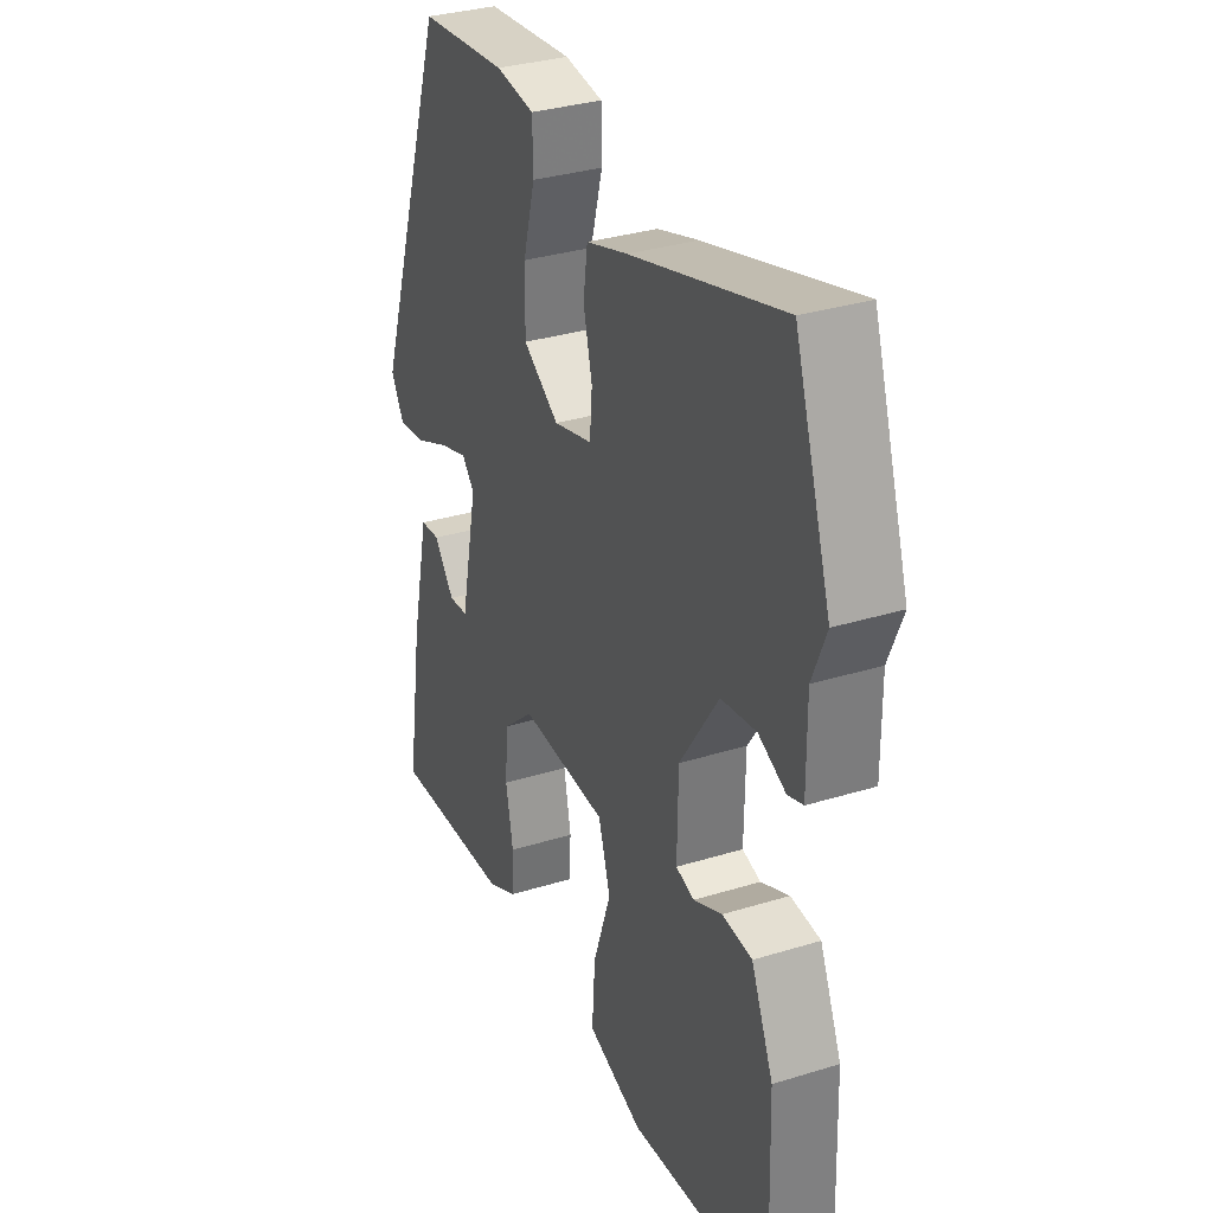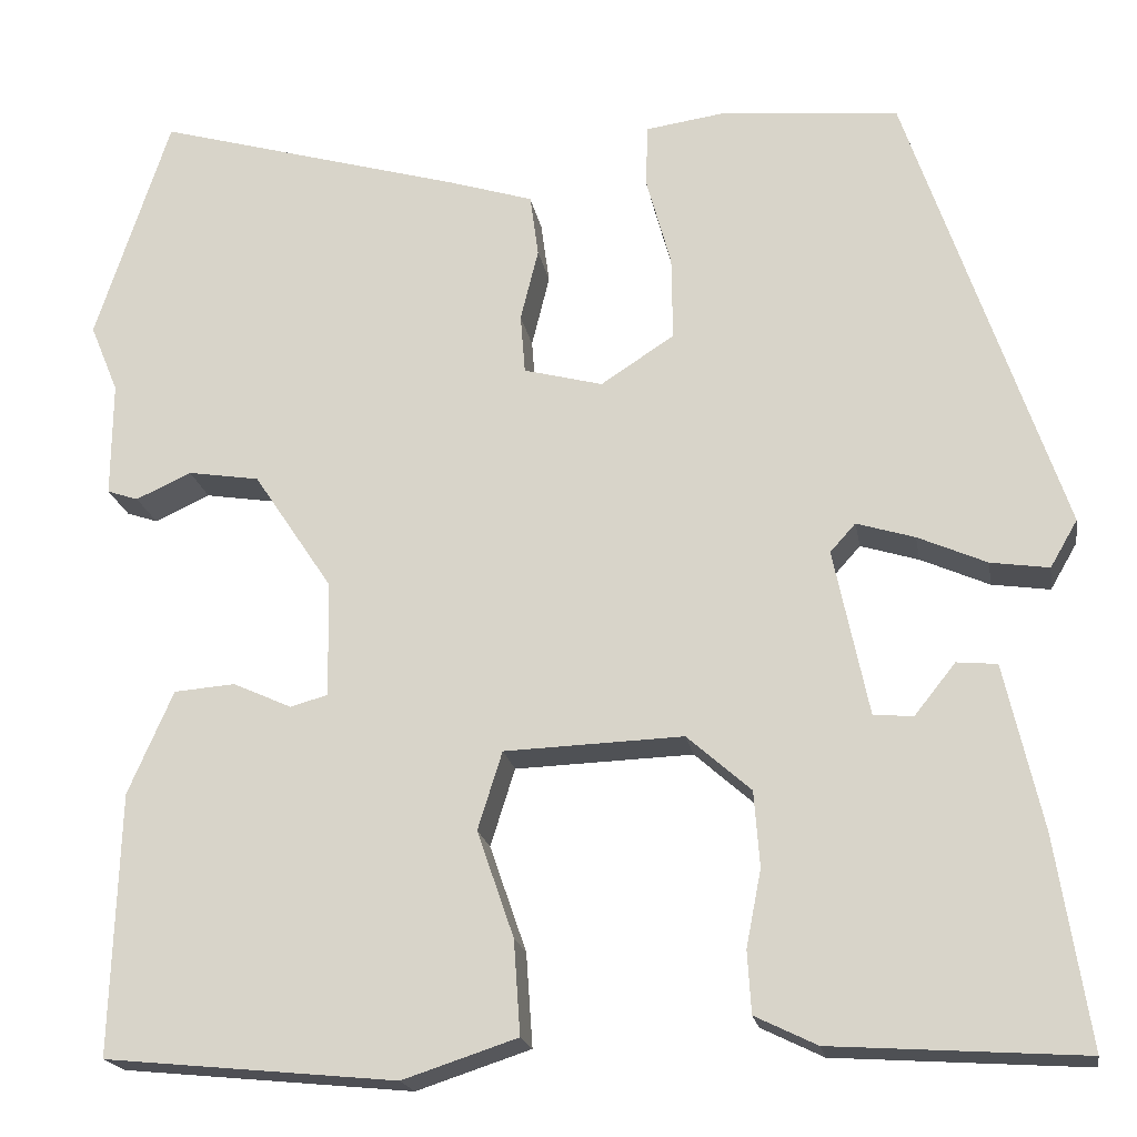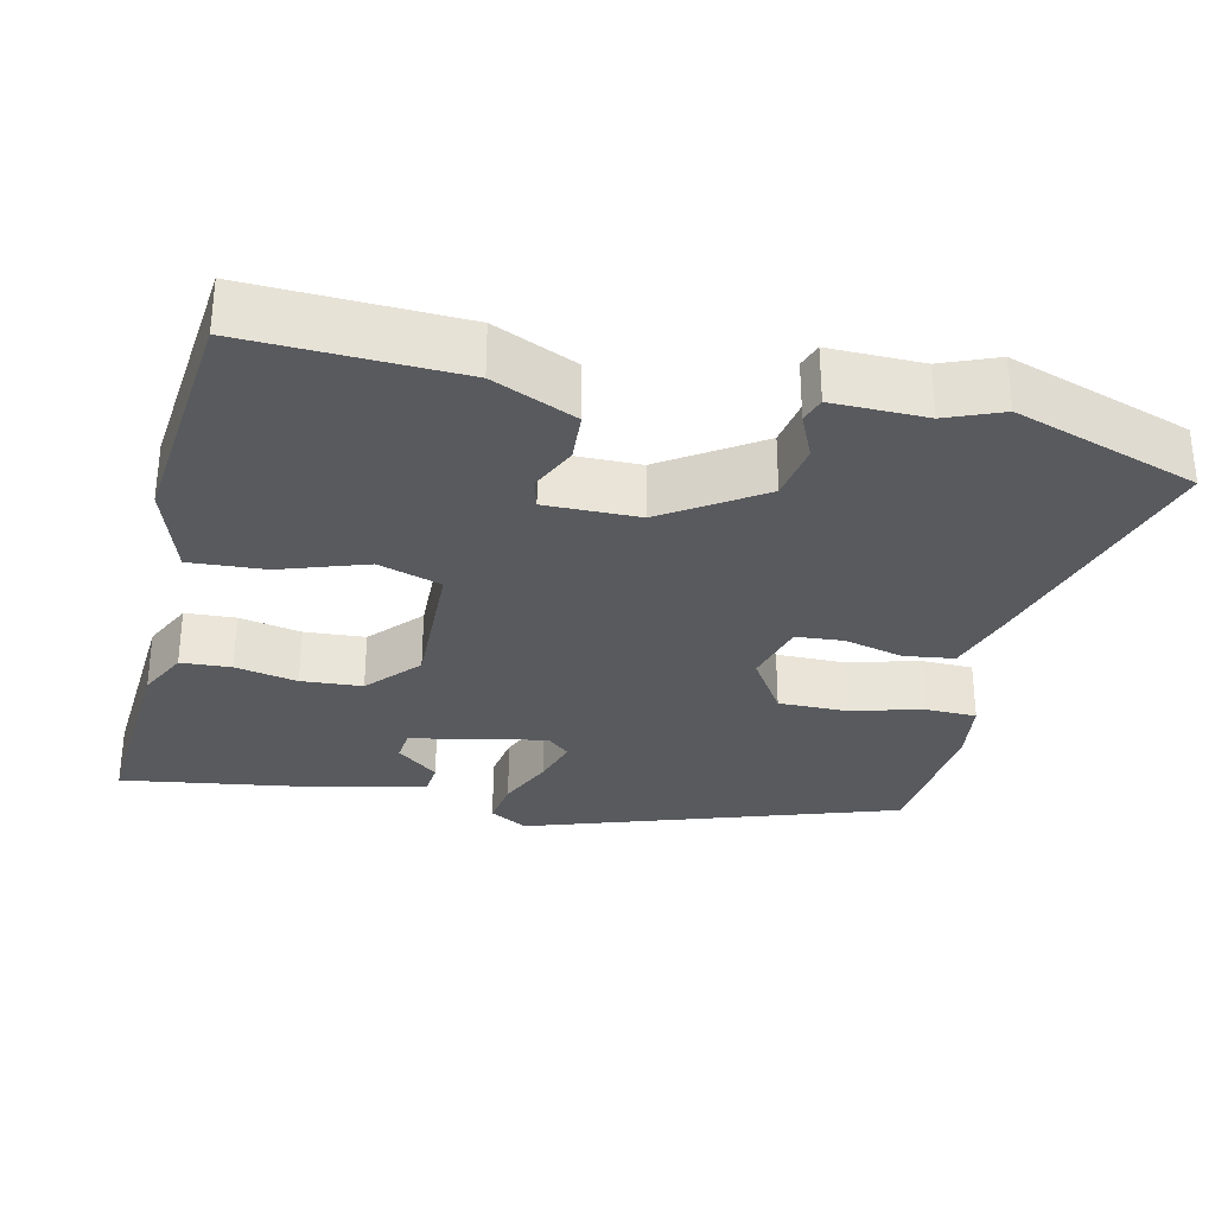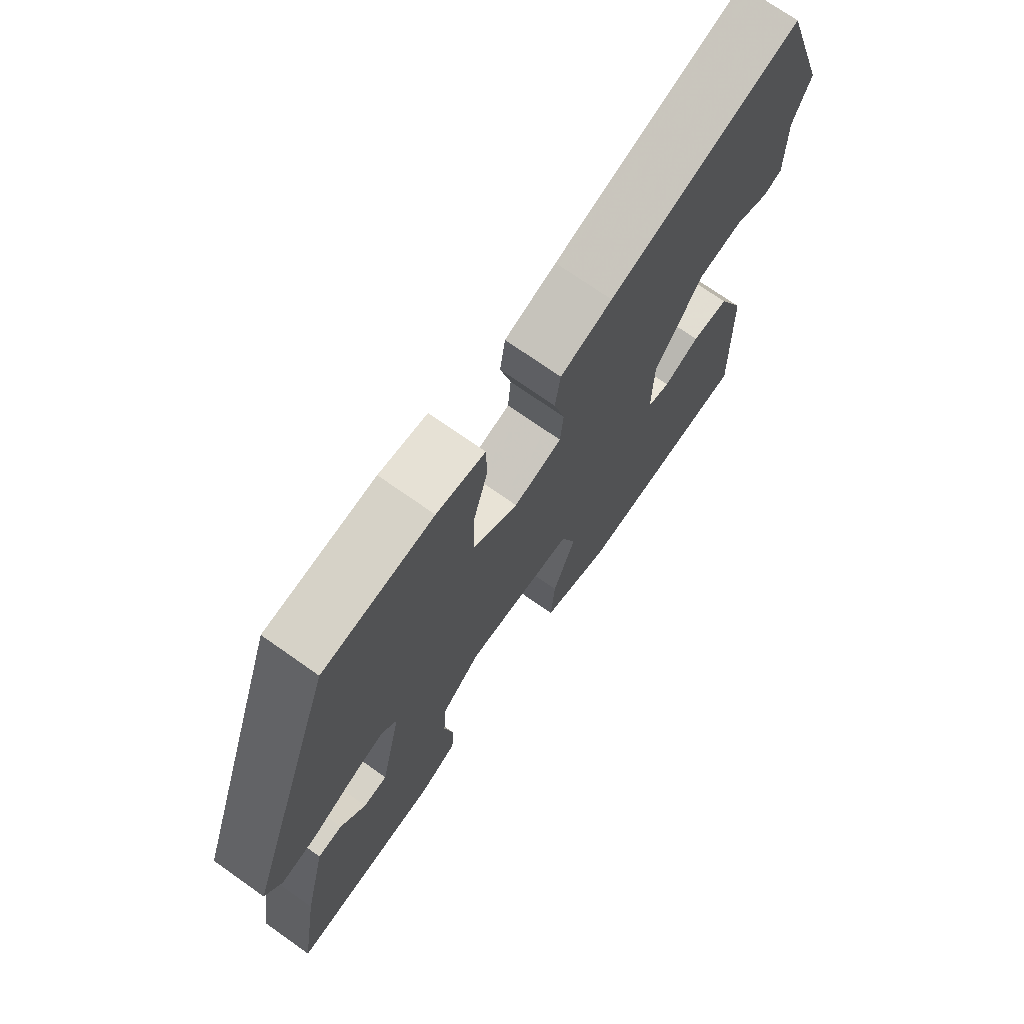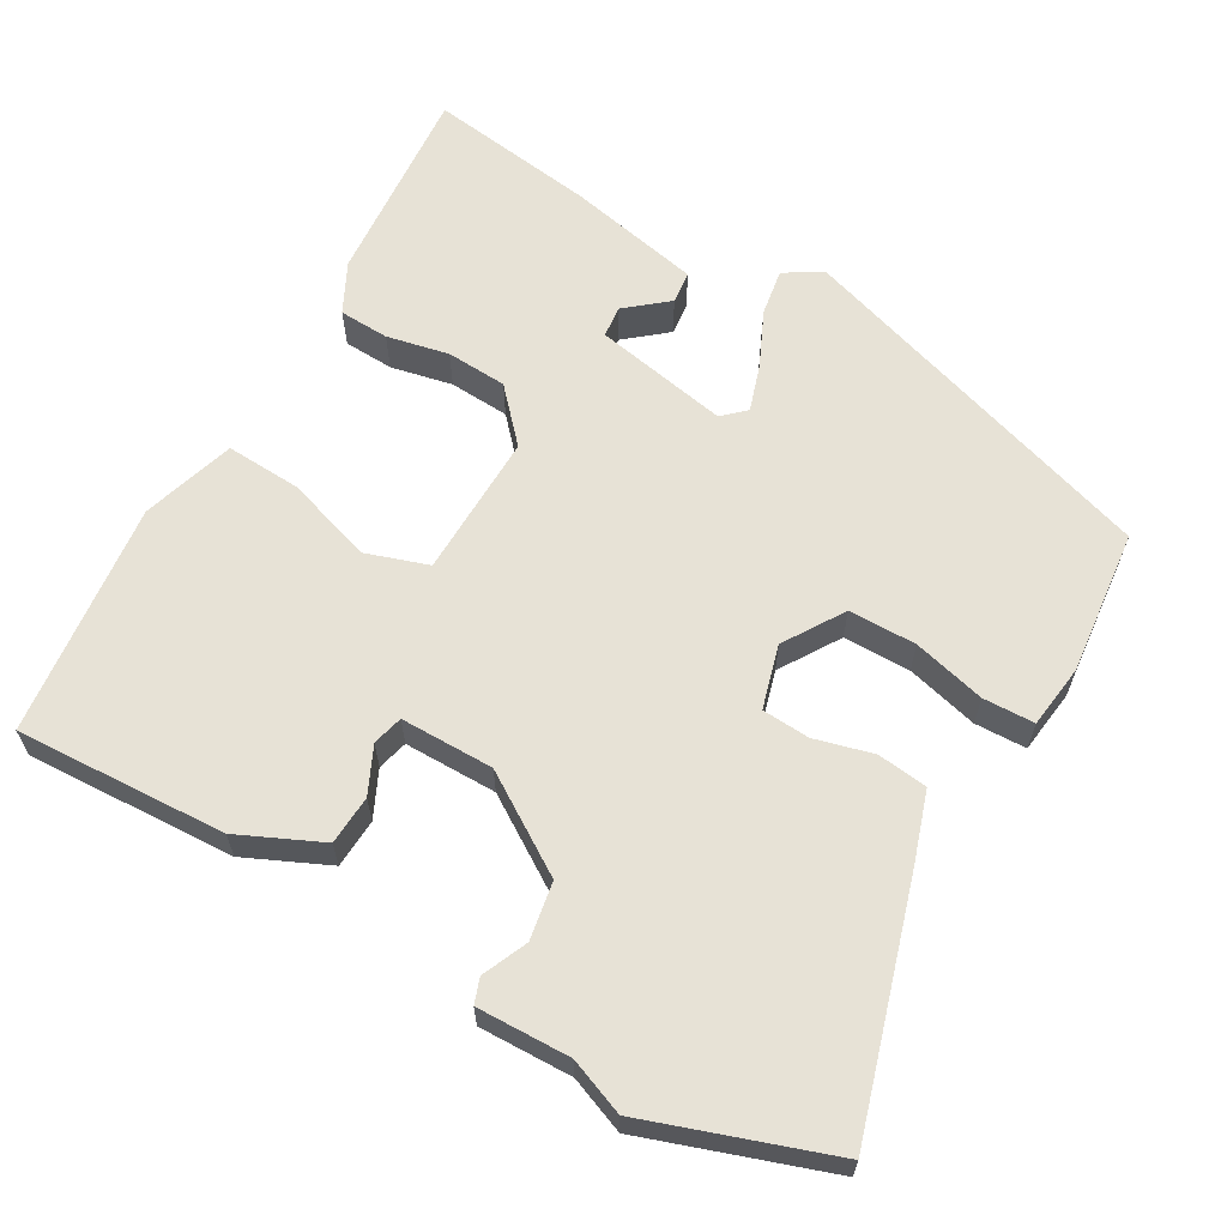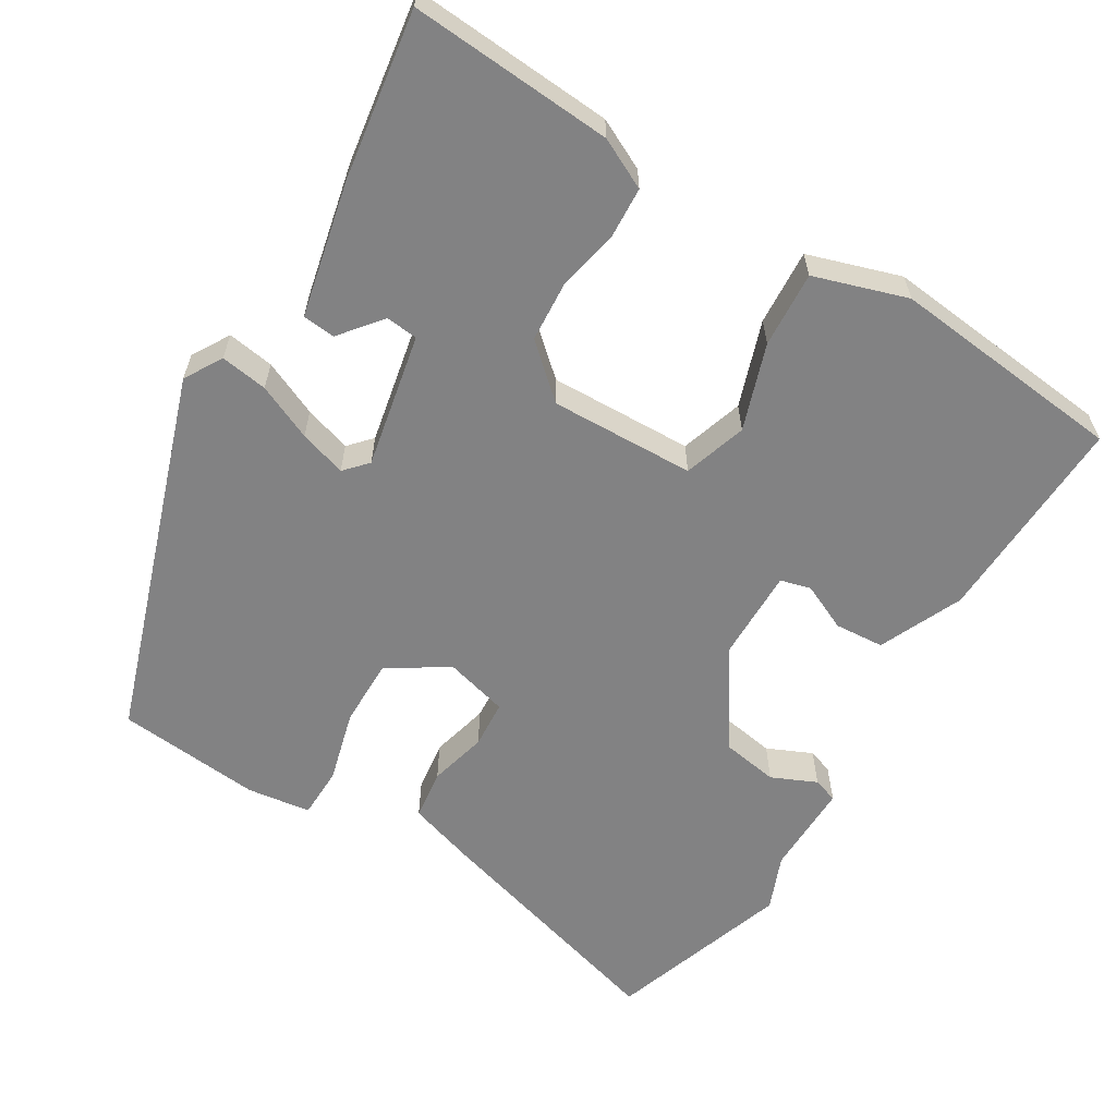
<metadata>
{"format":"obj","ext":"obj","renderer":"f3d","projection":"perspective","resolution":1024,"background":"white","views":[{"elev":32.6,"azim":-113.2,"up":"+Z"},{"elev":-19.4,"azim":9.5,"up":"+Z"},{"elev":-31.0,"azim":-103.3,"up":"+Y"},{"elev":72.3,"azim":125.2,"up":"+Z"},{"elev":62.9,"azim":-61.1,"up":"+Y"},{"elev":-60.8,"azim":148.4,"up":"+Y"}]}
</metadata>
<code>
v 0.497 0.07 -0.522
v 0.23 0.07 -0.505
v 0.164 0.07 -0.473
v 0.16 0.07 -0.407
v 0.176 0.07 -0.325
v 0.17 0.07 -0.245
v 0.102 0.07 -0.185
v -0.088 0.07 -0.192
v -0.114 0.07 -0.275
v -0.075 0.07 -0.388
v -0.068 0.07 -0.488
v -0.19 0.07 -0.528
v -0.5 0.07 -0.498
v -0.491 0.07 -0.22
v -0.443 0.07 -0.11
v -0.378 0.07 -0.105
v -0.316 0.07 -0.133
v -0.276 0.07 -0.122
v -0.278 0.07 0.001
v -0.362 0.07 0.127
v -0.438 0.07 0.139
v -0.497 0.07 0.112
v -0.53 0.07 0.123
v -0.529 0.07 0.246
v -0.559 0.07 0.319
v -0.48 0.07 0.561
v -0.152 0.07 0.468
v -0.062 0.07 0.44
v -0.053 0.07 0.374
v -0.072 0.07 0.297
v -0.067 0.07 0.234
v 0.017 0.07 0.212
v 0.095 0.07 0.263
v 0.094 0.07 0.352
v 0.068 0.07 0.447
v 0.069 0.07 0.515
v 0.153 0.07 0.527
v 0.344 0.07 0.51
v 0.509 0.07 0.026
v 0.48 0.07 -0.024
v 0.418 0.07 -0.015
v 0.345 0.07 0.017
v 0.283 0.07 0.036
v 0.256 0.07 0.006
v 0.293 0.07 -0.171
v 0.335 0.07 -0.175
v 0.379 0.07 -0.12
v 0.422 0.07 -0.124
v 0.462 0.07 -0.3
v 0.497 0 -0.522
v 0.23 0 -0.505
v 0.164 0 -0.473
v 0.16 0 -0.407
v 0.176 0 -0.325
v 0.17 0 -0.245
v 0.102 0 -0.185
v -0.088 0 -0.192
v -0.114 0 -0.275
v -0.075 0 -0.388
v -0.068 0 -0.488
v -0.19 0 -0.528
v -0.5 0 -0.498
v -0.491 0 -0.22
v -0.443 0 -0.11
v -0.378 0 -0.105
v -0.316 0 -0.133
v -0.276 0 -0.122
v -0.278 0 0.001
v -0.362 0 0.127
v -0.438 0 0.139
v -0.497 0 0.112
v -0.53 0 0.123
v -0.529 0 0.246
v -0.559 0 0.319
v -0.48 0 0.561
v -0.152 0 0.468
v -0.062 0 0.44
v -0.053 0 0.374
v -0.072 0 0.297
v -0.067 0 0.234
v 0.017 0 0.212
v 0.095 0 0.263
v 0.094 0 0.352
v 0.068 0 0.447
v 0.069 0 0.515
v 0.153 0 0.527
v 0.344 0 0.51
v 0.509 0 0.026
v 0.48 0 -0.024
v 0.418 0 -0.015
v 0.345 0 0.017
v 0.283 0 0.036
v 0.256 0 0.006
v 0.293 0 -0.171
v 0.335 0 -0.175
v 0.379 0 -0.12
v 0.422 0 -0.124
v 0.462 0 -0.3
f 2 3 4
f 1 2 4
f 49 1 4
f 48 49 4
f 47 48 4
f 46 47 4
f 45 46 4 5
f 44 45 5 6
f 40 41 42
f 39 40 42
f 38 39 42
f 37 38 42
f 36 37 42
f 35 36 42
f 34 35 42
f 33 34 42 43
f 32 33 43 44
f 28 29 30
f 27 28 30
f 26 27 30
f 25 26 30
f 24 25 30
f 24 30 31
f 21 22 23 24
f 24 31 32
f 21 24 32
f 20 21 32
f 15 16 17
f 14 15 17
f 13 14 17
f 12 13 17
f 11 12 17
f 10 11 17
f 9 10 17
f 8 9 17 18
f 7 8 18 19
f 44 6 7
f 20 32 44
f 19 20 44
f 7 19 44
f 53 52 51
f 53 51 50
f 53 50 98
f 53 98 97
f 53 97 96
f 53 96 95
f 54 53 95 94
f 55 54 94 93
f 91 90 89
f 91 89 88
f 91 88 87
f 91 87 86
f 91 86 85
f 91 85 84
f 91 84 83
f 92 91 83 82
f 93 92 82 81
f 79 78 77
f 79 77 76
f 79 76 75
f 79 75 74
f 79 74 73
f 80 79 73
f 73 72 71 70
f 81 80 73
f 81 73 70
f 81 70 69
f 66 65 64
f 66 64 63
f 66 63 62
f 66 62 61
f 66 61 60
f 66 60 59
f 66 59 58
f 67 66 58 57
f 68 67 57 56
f 56 55 93
f 93 81 69
f 93 69 68
f 93 68 56
f 1 50 51 2
f 2 51 52 3
f 3 52 53 4
f 4 53 54 5
f 5 54 55 6
f 6 55 56 7
f 7 56 57 8
f 8 57 58 9
f 9 58 59 10
f 10 59 60 11
f 11 60 61 12
f 12 61 62 13
f 13 62 63 14
f 14 63 64 15
f 15 64 65 16
f 16 65 66 17
f 17 66 67 18
f 18 67 68 19
f 19 68 69 20
f 20 69 70 21
f 21 70 71 22
f 22 71 72 23
f 23 72 73 24
f 24 73 74 25
f 25 74 75 26
f 26 75 76 27
f 27 76 77 28
f 28 77 78 29
f 29 78 79 30
f 30 79 80 31
f 31 80 81 32
f 32 81 82 33
f 33 82 83 34
f 34 83 84 35
f 35 84 85 36
f 36 85 86 37
f 37 86 87 38
f 38 87 88 39
f 39 88 89 40
f 40 89 90 41
f 41 90 91 42
f 42 91 92 43
f 43 92 93 44
f 44 93 94 45
f 45 94 95 46
f 46 95 96 47
f 47 96 97 48
f 48 97 98 49
f 49 98 50 1

</code>
